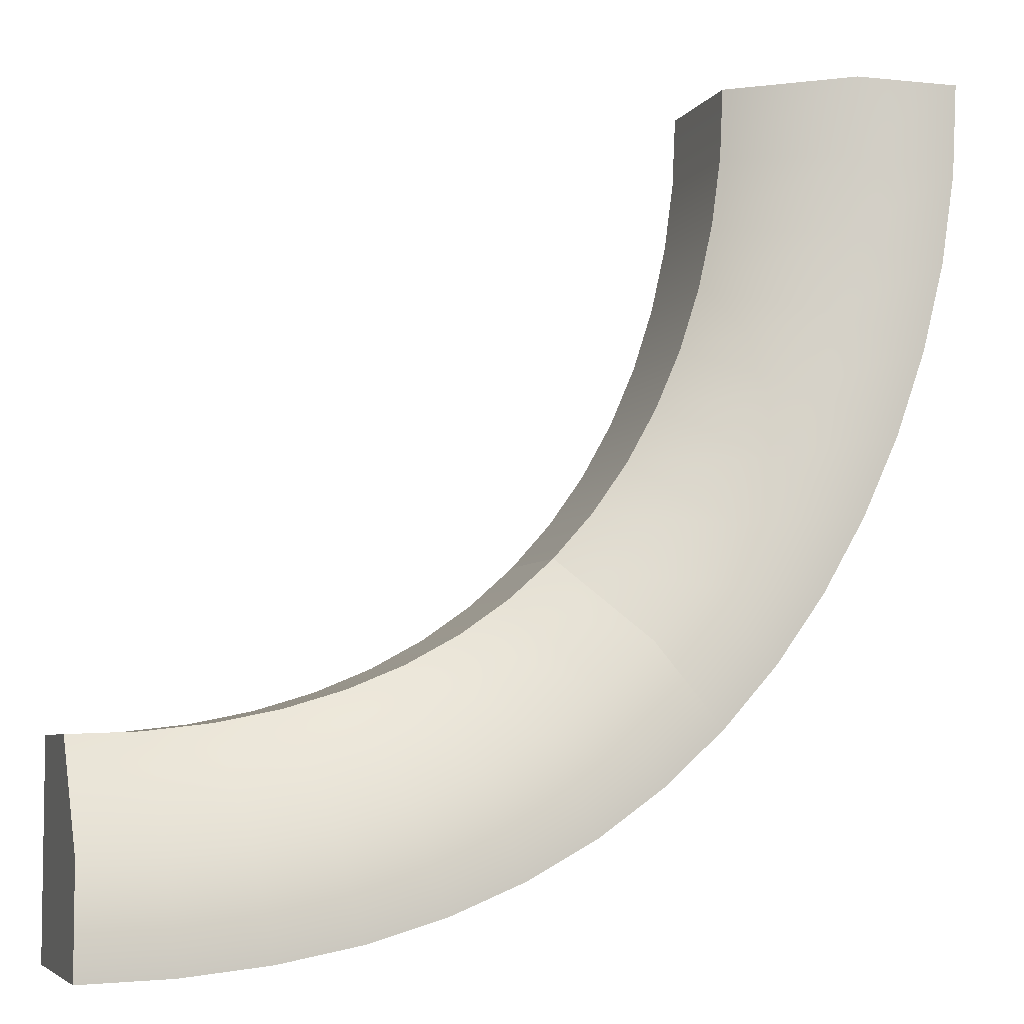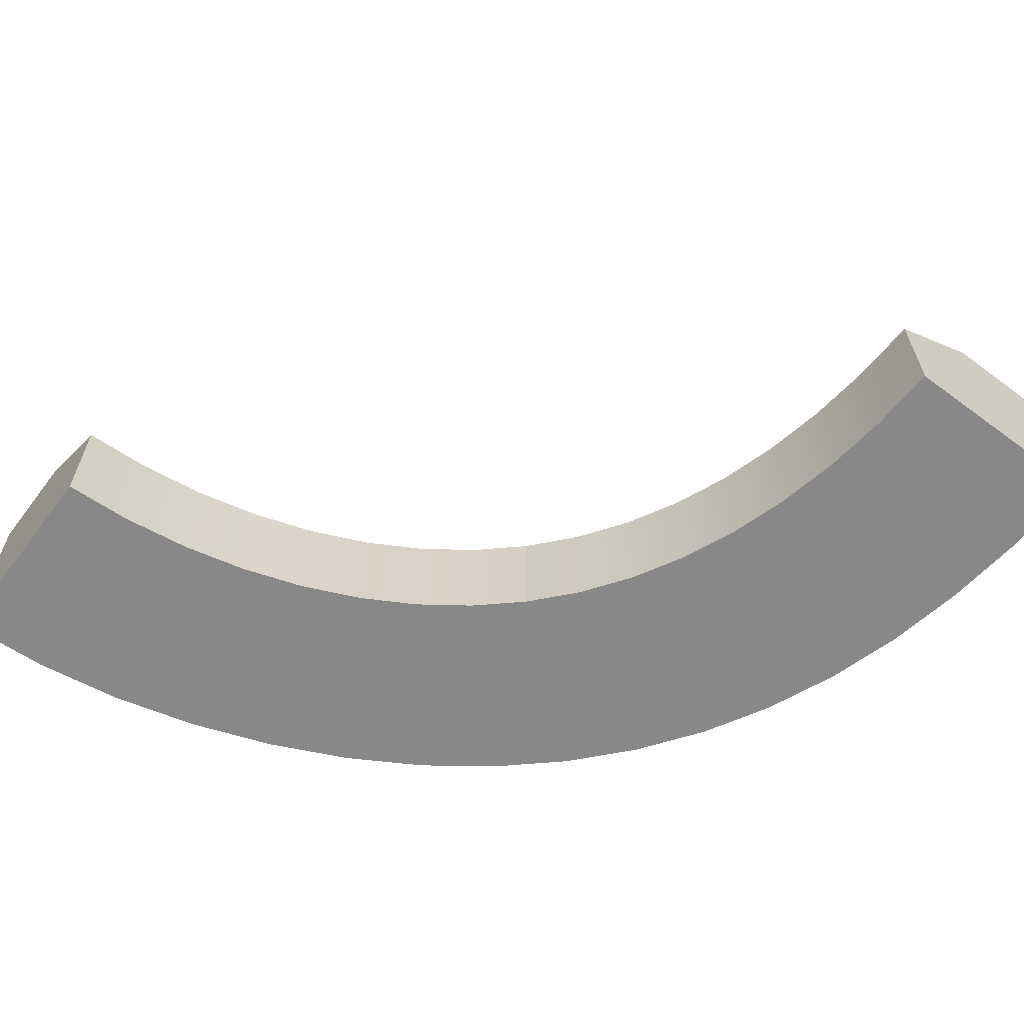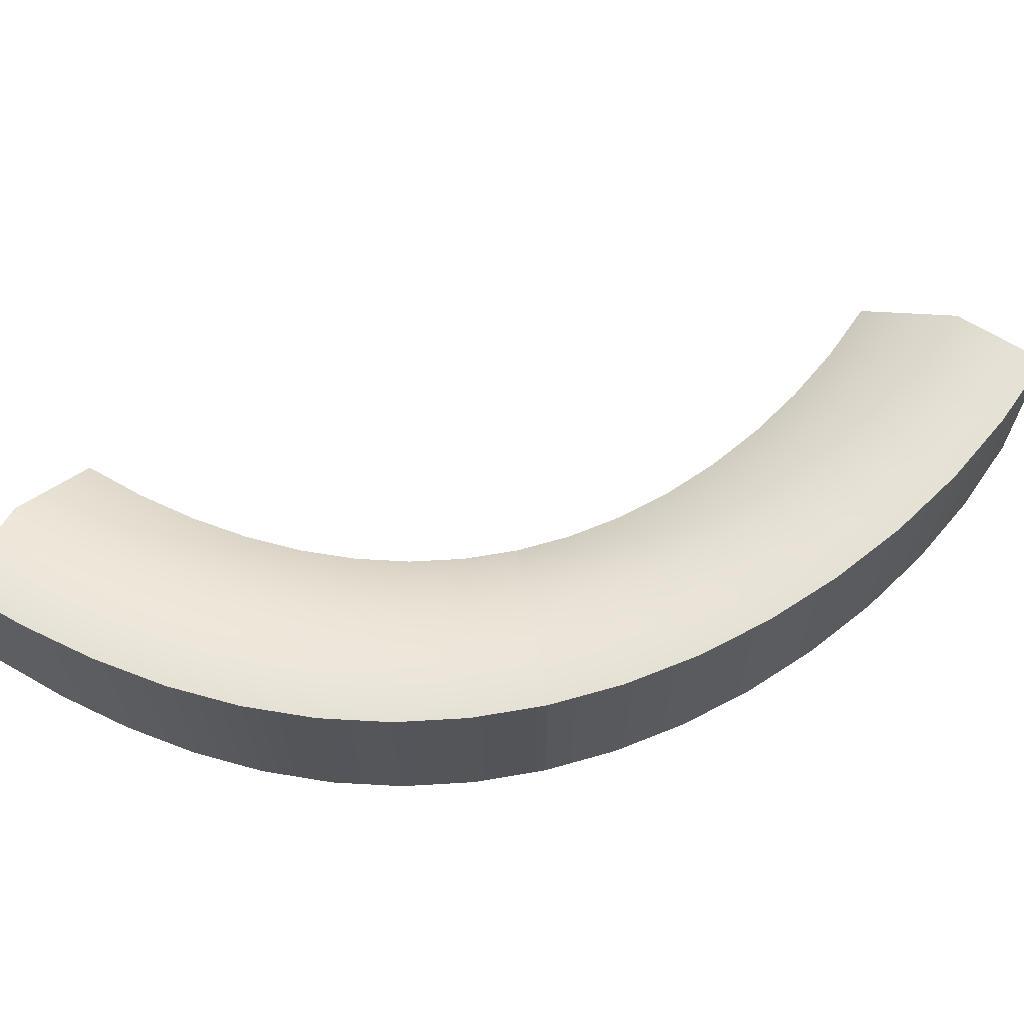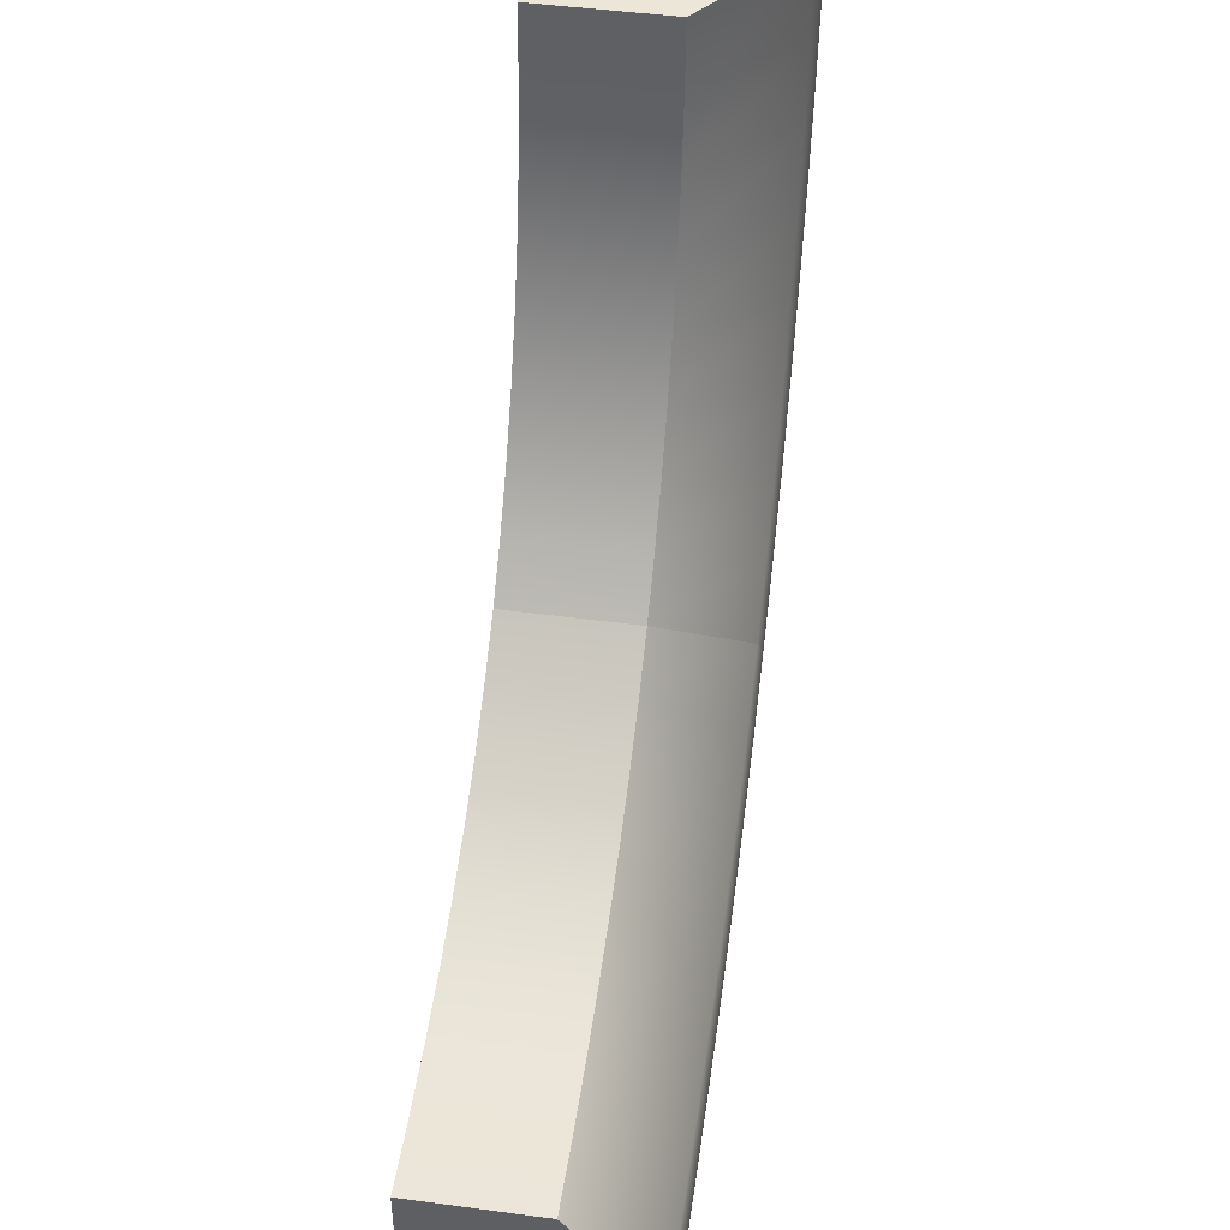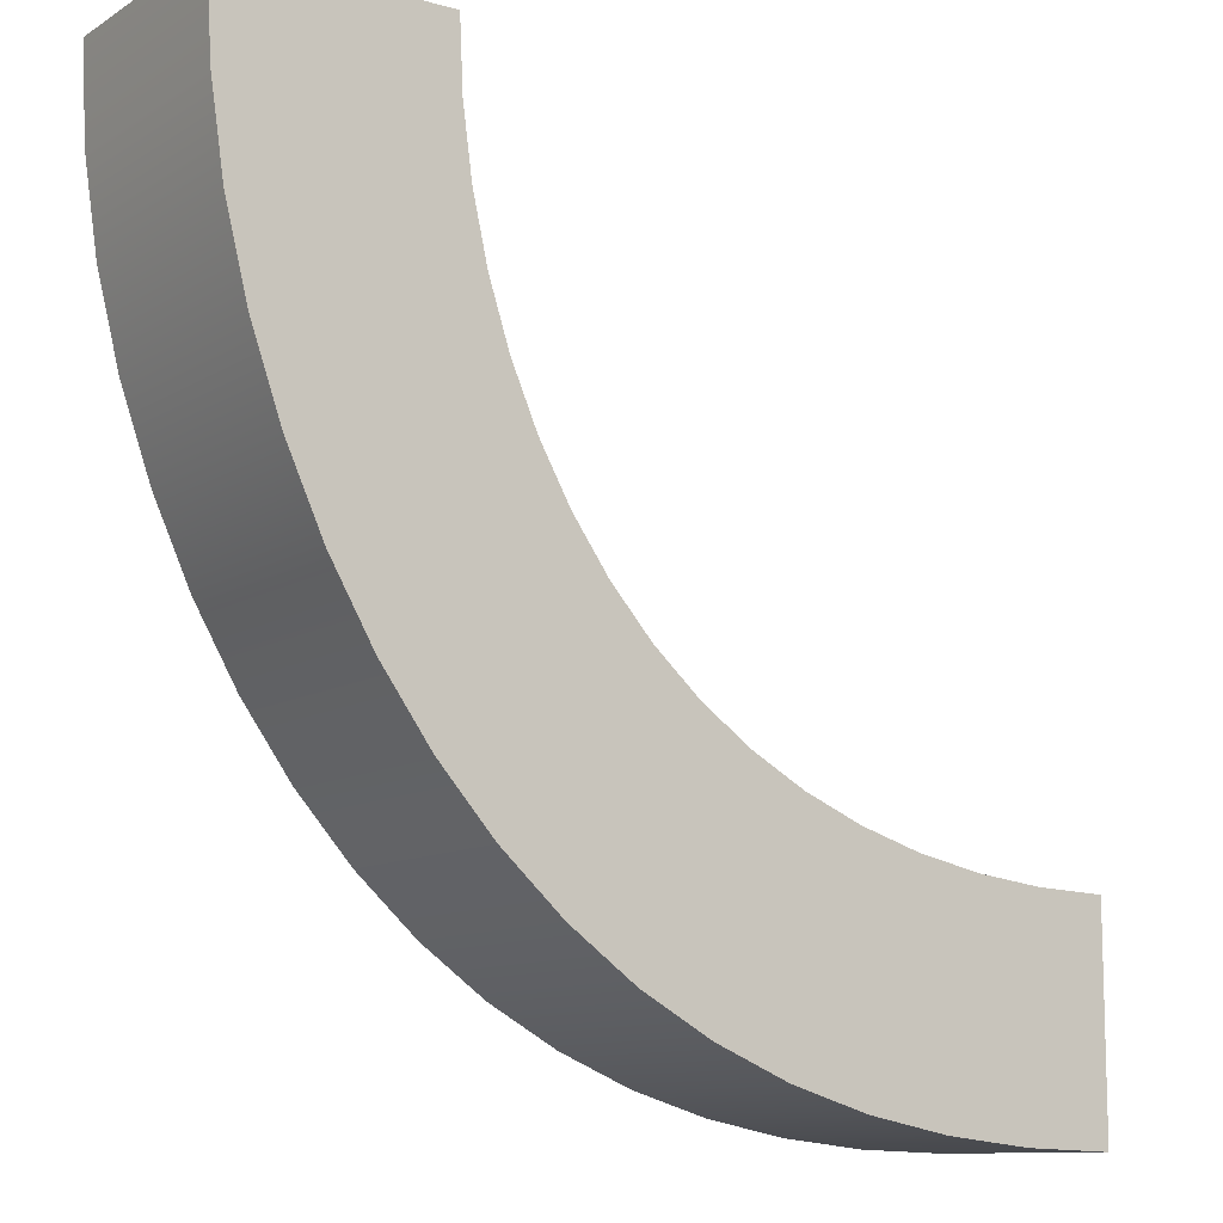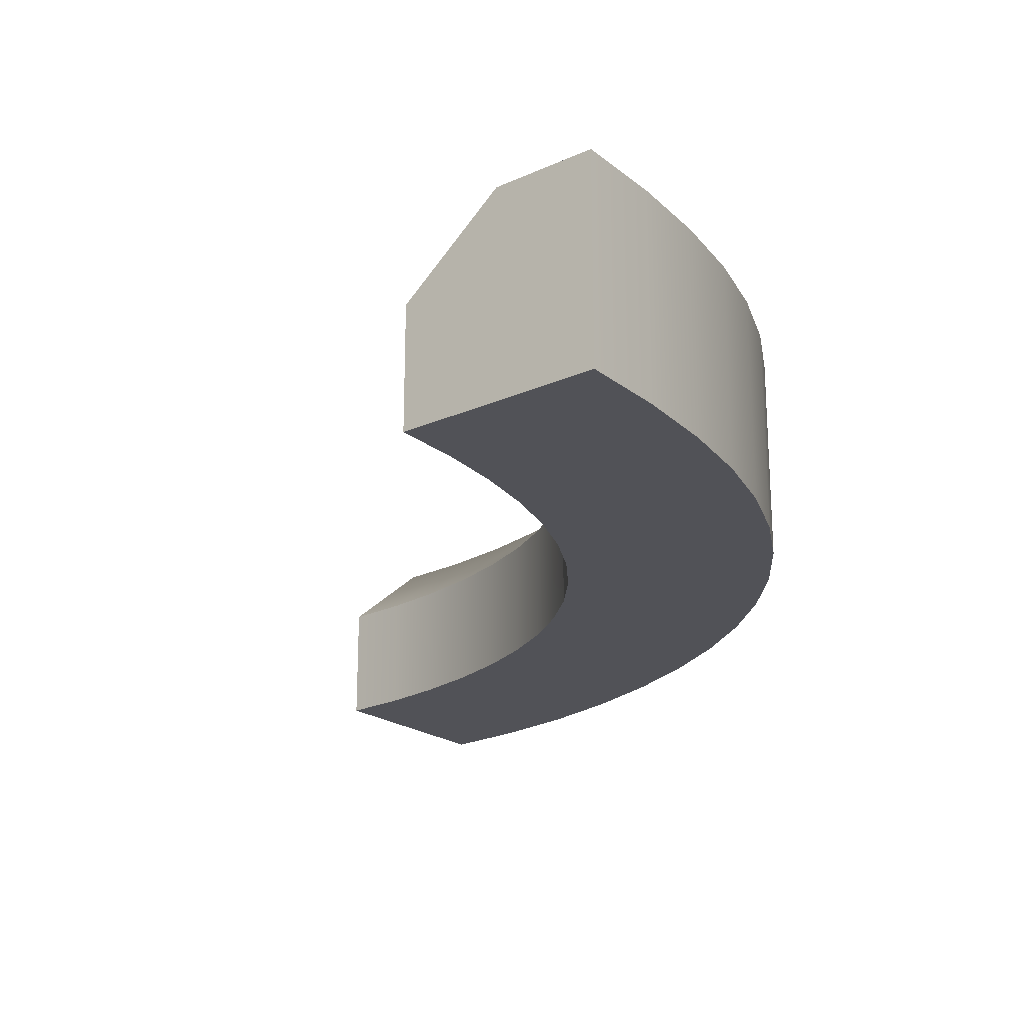
<metadata>
{"format":"obj","ext":"obj","renderer":"f3d","projection":"perspective","resolution":1024,"background":"white","views":[{"elev":-5.5,"azim":162.1,"up":"+Z"},{"elev":-62.7,"azim":53.1,"up":"+Y"},{"elev":64.9,"azim":-148.0,"up":"+Y"},{"elev":46.4,"azim":98.7,"up":"+Z"},{"elev":-10.8,"azim":-34.5,"up":"+Z"},{"elev":-21.5,"azim":128.4,"up":"+Y"}]}
</metadata>
<code>
g default
v 0.1844 0 -2.974
v 0.5086 0 -2.591
v 0.8379 0 -2.214
v 0.1868 1 -2.977
v 0.5116 1 -2.594
v 0.8379 0.6 -2.214
v 3 1 -4
v 3 1 -3.5
v 3 0.6 -3.001
v 3 0 -4
v 3 0 -3.5
v 3 0 -3.001
v -1 0 0
v -0.5 0 0
v 0 0 -9e-05
v -1 1 0
v -0.5 1 0
v 0 0.6 -9e-05
v -0.6739 1 -1.651
v -0.6743 0 -1.65
v -0.2235 0 -1.448
v 0.222 0 -1.24
v 0.222 0.6 -1.24
v -0.2226 1 -1.449
v -0.3014 0 -2.371
v -0.3001 1 -2.372
v 0.09363 1 -2.073
v 0.4846 0.6 -1.77
v 0.4846 0 -1.77
v 0.09175 0 -2.071
v -0.917 1 -0.8427
v -0.917 0 -0.8427
v -0.4266 0 -0.7454
v 0.05786 0 -0.6421
v 0.05786 0.6 -0.6421
v -0.4266 1 -0.7453
v -0.9792 1 -0.4234
v -0.9792 0 -0.4234
v -0.4816 0 -0.3744
v 0.0151 0 -0.3247
v 0.0151 0.6 -0.3247
v -0.4816 1 -0.3744
v -0.814 0 -1.254
v -0.814 1 -1.254
v -0.3394 1 -1.105
v 0.1272 0.6 -0.9483
v 0.1272 0 -0.9483
v -0.3398 0 -1.105
v -0.502 1 -2.025
v -0.5028 0 -2.024
v -0.0792 0 -1.771
v 0.3415 0 -1.515
v 0.3415 0.6 -1.515
v -0.07783 1 -1.772
v -0.07187 0 -2.689
v -0.06993 1 -2.691
v 0.2905 1 -2.347
v 0.6504 0.6 -2.003
v 0.6504 0 -2.004
v 0.2881 0 -2.345
v 1.439 1 -3.763
v 1.439 0 -3.763
v 1.612 0 -3.284
v 1.788 0 -2.806
v 1.788 0.6 -2.806
v 1.614 1 -3.285
v 0.7713 1 -3.444
v 0.7713 0 -3.444
v 1.018 0 -2.997
v 1.275 0 -2.56
v 1.275 0.6 -2.56
v 1.022 1 -3.001
v 0.4692 1 -3.23
v 0.466 0 -3.226
v 0.7523 0 -2.809
v 1.046 0 -2.399
v 1.046 0.6 -2.399
v 0.7558 1 -2.813
v 1.094 0 -3.621
v 1.094 1 -3.621
v 1.31 1 -3.16
v 1.522 0.6 -2.696
v 1.522 0 -2.696
v 1.305 0 -3.155
v 2.183 0 -3.943
v 2.183 1 -3.943
v 2.275 1 -3.447
v 2.368 0.6 -2.952
v 2.368 0 -2.952
v 2.275 0 -3.447
v 2.583 0 -3.986
v 2.583 1 -3.986
v 2.631 1 -3.487
v 2.679 0.6 -2.989
v 2.679 0 -2.989
v 2.631 0 -3.487
v 1.802 1 -3.87
v 1.802 0 -3.87
v 1.936 0 -3.38
v 2.07 0 -2.892
v 2.07 0.6 -2.892
v 1.936 1 -3.38
g Outside_Bend_LP
f 4 5 78 73
f 5 6 77 78
f 7 8 11 10
f 8 9 12 11
f 74 75 2 1
f 75 76 3 2
f 3 76 77 6
f 73 74 1 4
f 13 14 17 16
f 14 15 18 17
f 16 17 42 37
f 17 18 41 42
f 38 39 14 13
f 39 40 15 14
f 15 40 41 18
f 37 38 13 16
f 1 55 56 4
f 1 2 60 55
f 2 3 59 60
f 58 59 3 6
f 57 58 6 5
f 56 57 5 4
f 49 50 20 19
f 19 24 54 49
f 24 23 53 54
f 23 22 52 53
f 51 52 22 21
f 50 51 21 20
f 19 20 43 44
f 20 21 48 43
f 21 22 47 48
f 46 47 22 23
f 45 46 23 24
f 44 45 24 19
f 31 32 38 37
f 32 33 39 38
f 33 34 40 39
f 41 40 34 35
f 42 41 35 36
f 37 42 36 31
f 44 43 32 31
f 31 36 45 44
f 36 35 46 45
f 35 34 47 46
f 48 47 34 33
f 43 48 33 32
f 26 25 50 49
f 25 30 51 50
f 30 29 52 51
f 53 52 29 28
f 54 53 28 27
f 49 54 27 26
f 56 55 25 26
f 26 27 57 56
f 27 28 58 57
f 28 29 59 58
f 60 59 29 30
f 55 60 30 25
f 10 91 92 7
f 10 11 96 91
f 11 12 95 96
f 94 95 12 9
f 93 94 9 8
f 92 93 8 7
f 61 62 79 80
f 62 63 84 79
f 63 64 83 84
f 82 83 64 65
f 81 82 65 66
f 80 81 66 61
f 67 68 74 73
f 68 69 75 74
f 69 70 76 75
f 77 76 70 71
f 78 77 71 72
f 73 78 72 67
f 80 79 68 67
f 67 72 81 80
f 72 71 82 81
f 71 70 83 82
f 84 83 70 69
f 79 84 69 68
f 97 98 62 61
f 61 66 102 97
f 66 65 101 102
f 65 64 100 101
f 99 100 64 63
f 98 99 63 62
f 92 91 85 86
f 86 87 93 92
f 87 88 94 93
f 88 89 95 94
f 96 95 89 90
f 91 96 90 85
f 86 85 98 97
f 85 90 99 98
f 90 89 100 99
f 101 100 89 88
f 102 101 88 87
f 97 102 87 86

</code>
